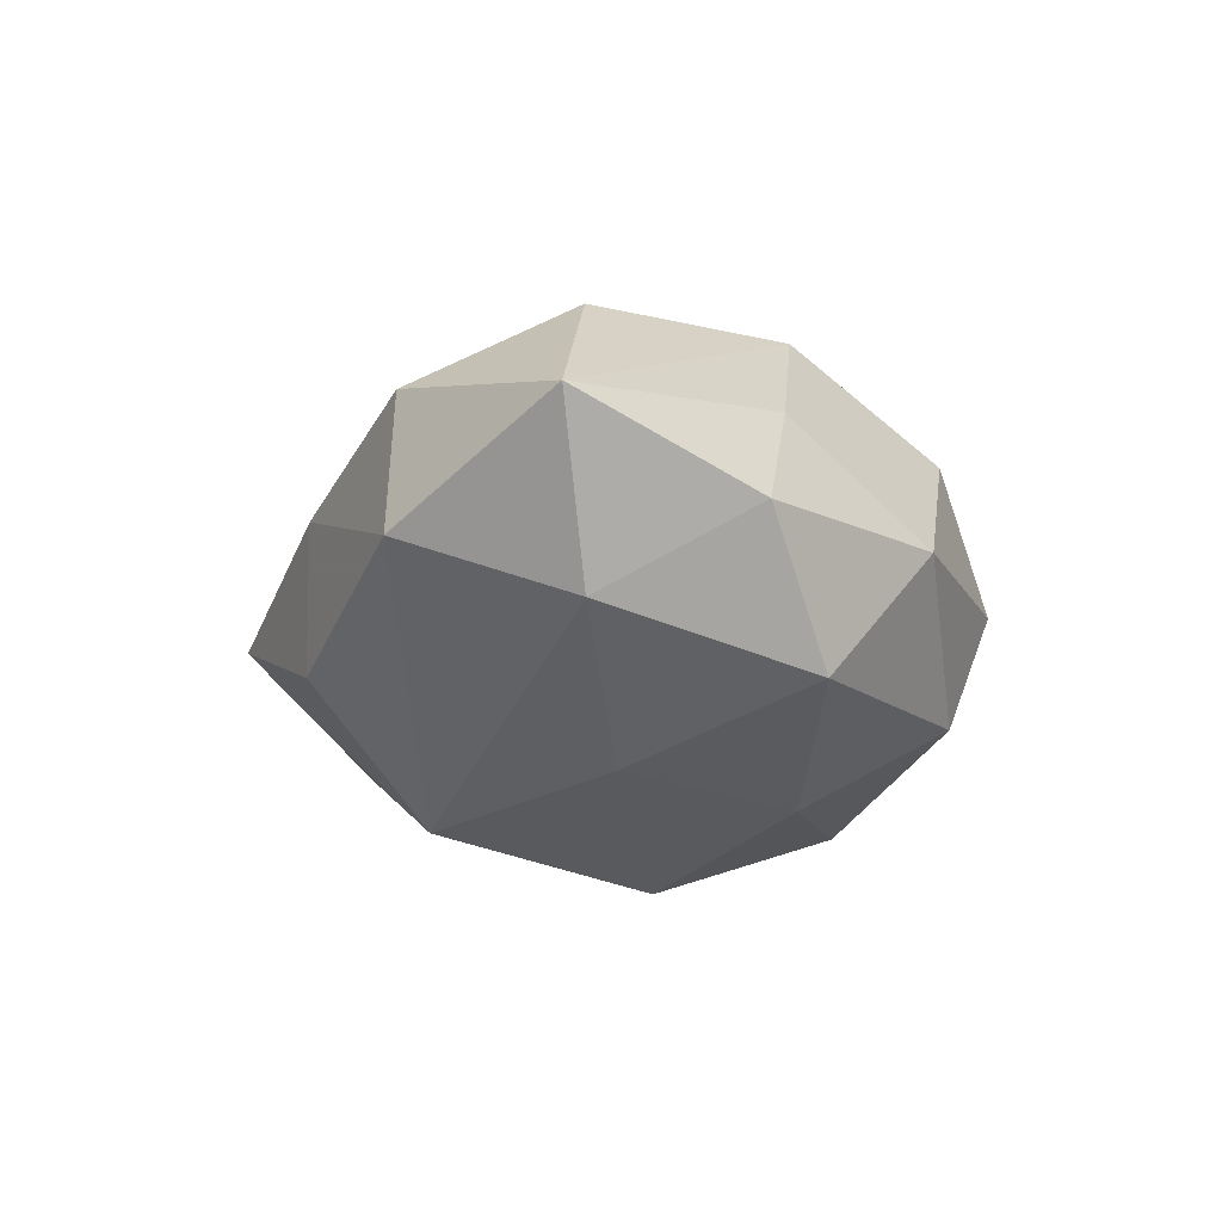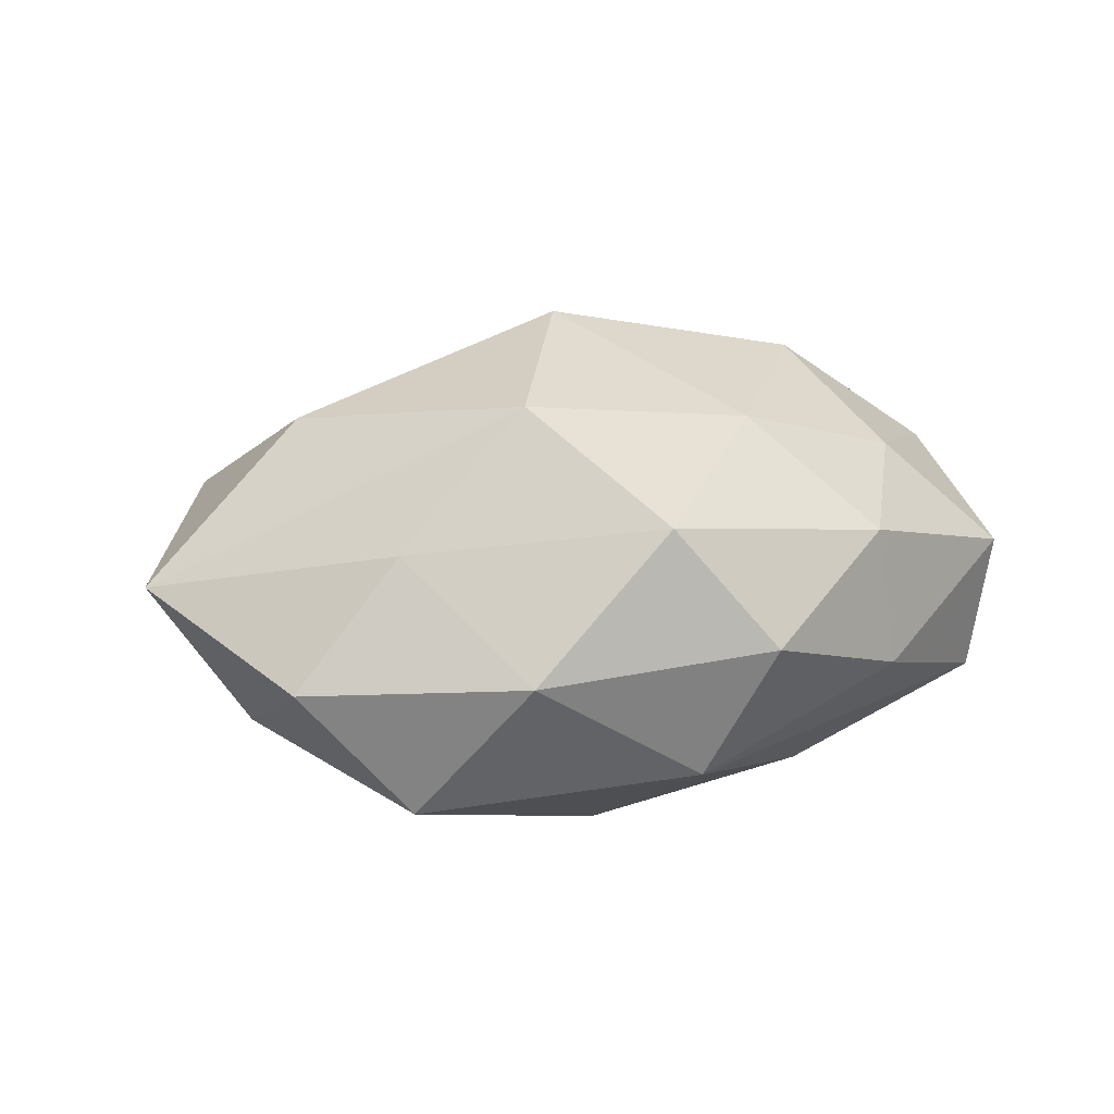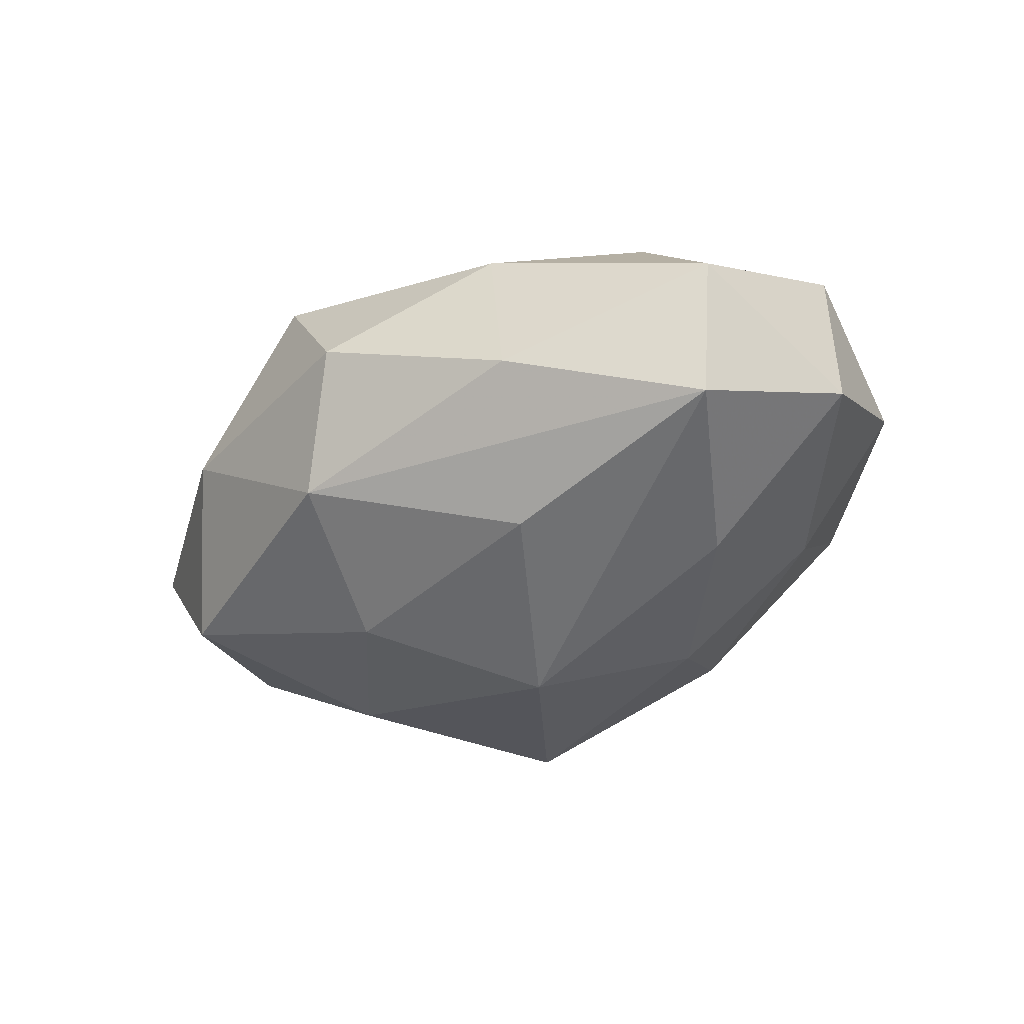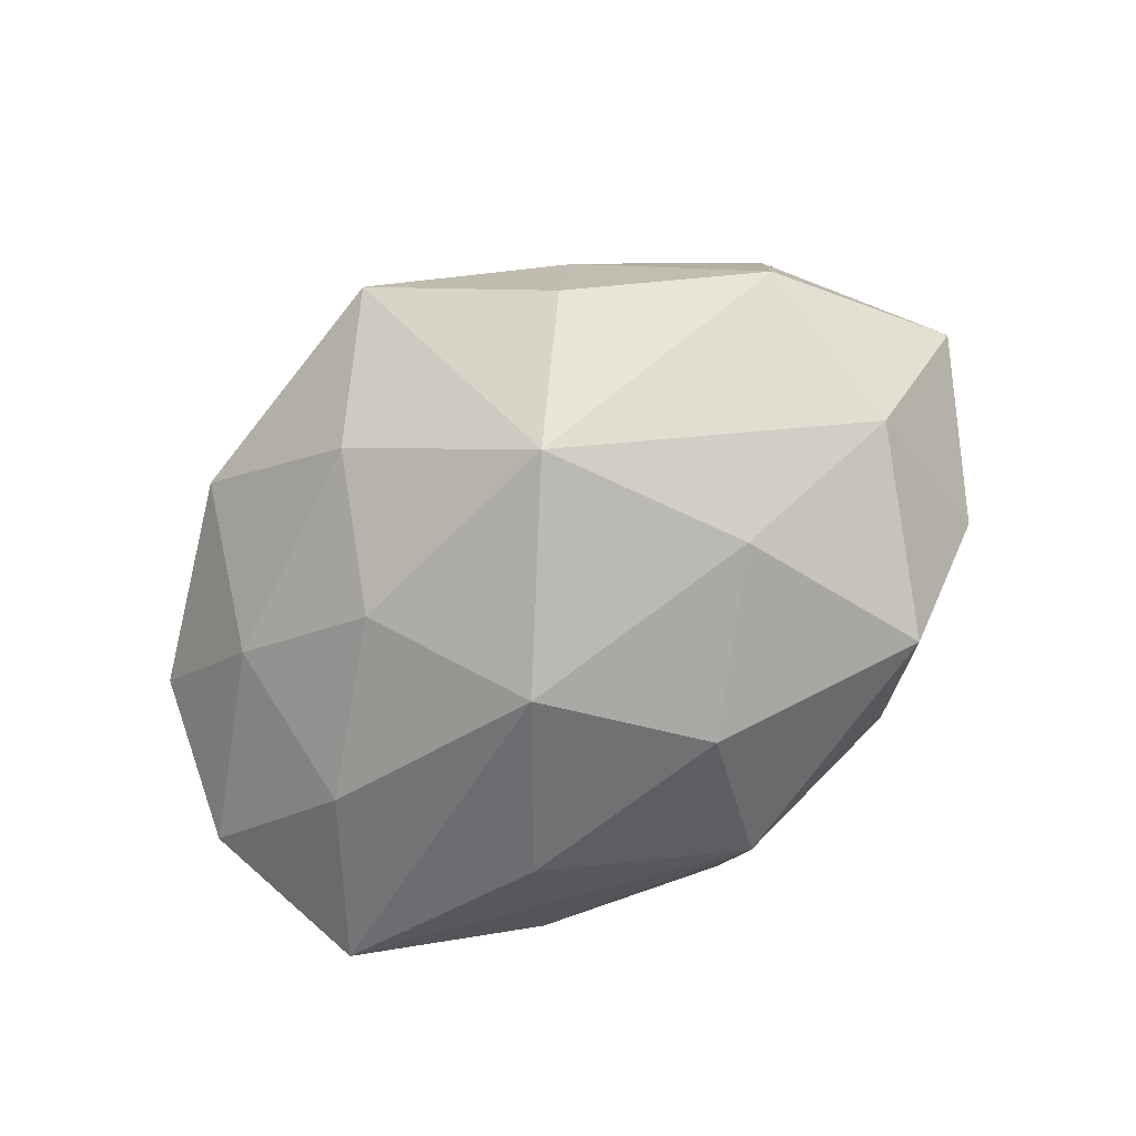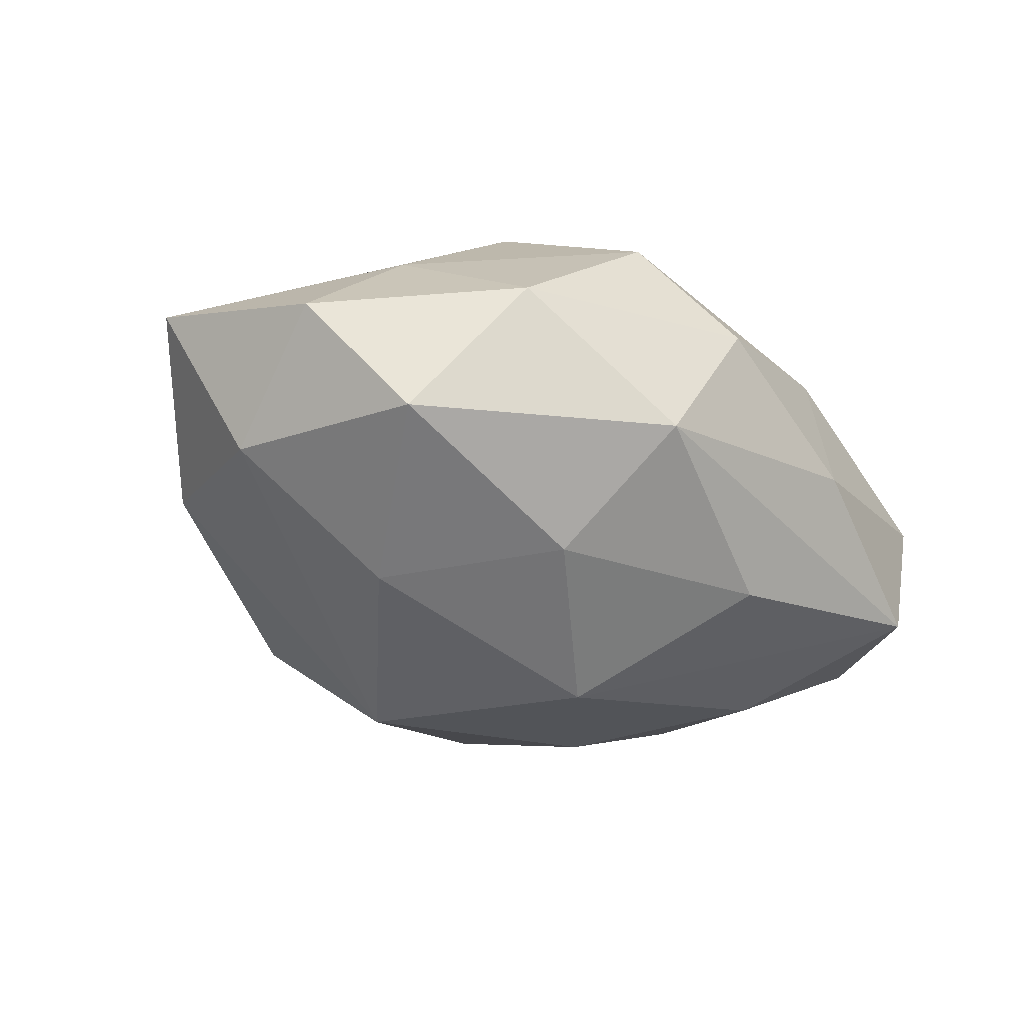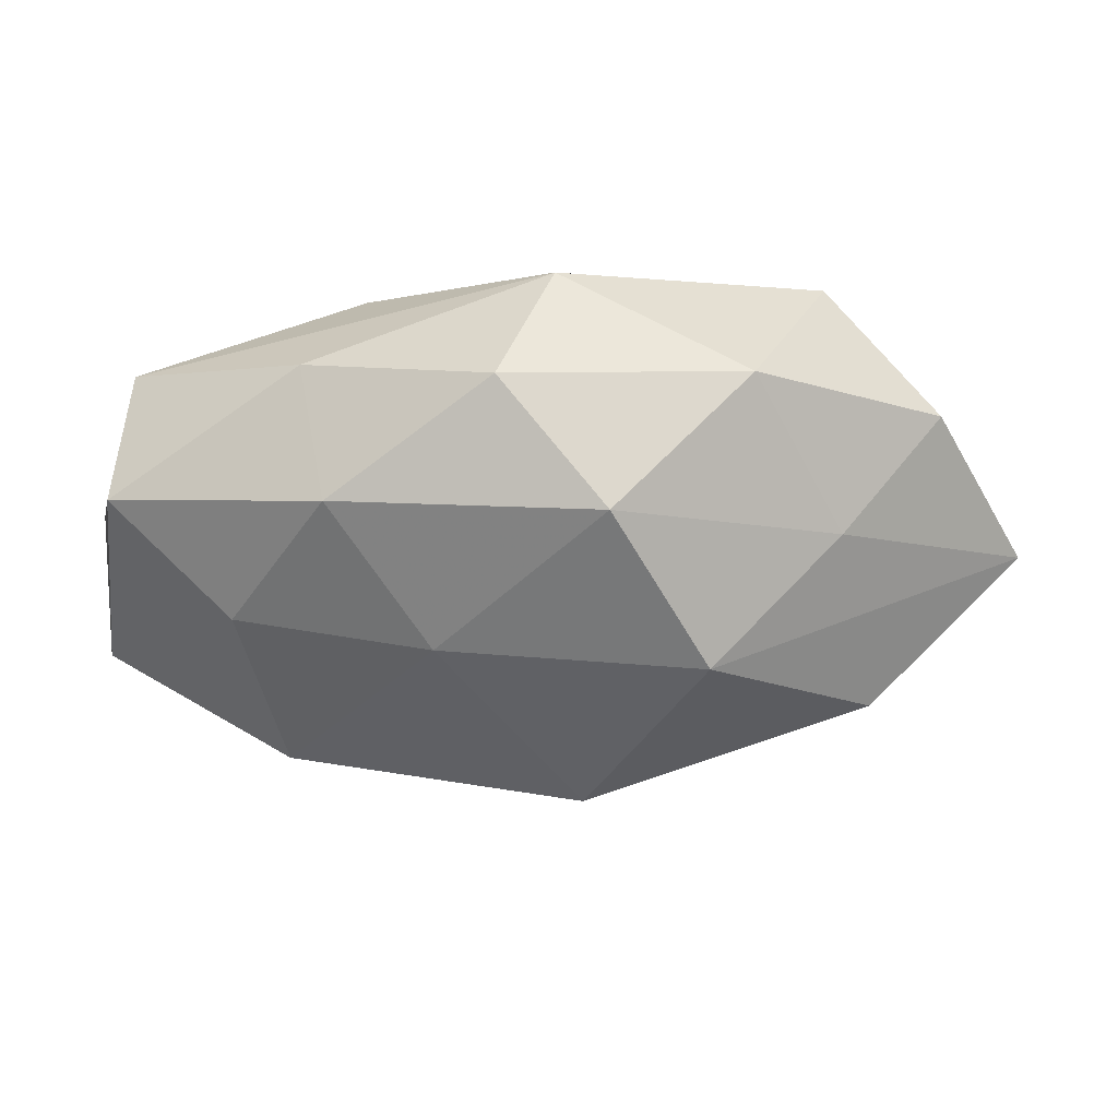
<metadata>
{"format":"obj","ext":"obj","renderer":"f3d","projection":"perspective","resolution":1024,"background":"white","views":[{"elev":-19.7,"azim":98.6,"up":"+Z"},{"elev":15.7,"azim":153.6,"up":"+Z"},{"elev":-33.5,"azim":-139.5,"up":"+Z"},{"elev":-75.8,"azim":35.1,"up":"+Z"},{"elev":-43.4,"azim":147.9,"up":"+Z"},{"elev":63.7,"azim":-2.6,"up":"+Y"}]}
</metadata>
<code>
v -0.01083 0.01344 -0.002875
v -0.008 0.008698 -0.009104
v 0.002985 0.01508 0.006164
v -0.001843 0.01702 8.653e-05
v 0.009457 -0.01398 -0.005107
v 0.001557 -0.0004988 0.0139
v -0.01934 0.008061 -0.005779
v 0.01584 -9.628e-05 0.009712
v 0.001132 -0.01936 -0.0008619
v 0.01423 0.01016 -0.007852
v 0.01895 0.0004967 -0.005369
v 0.0195 0.008325 -0.001655
v 0.01001 0.01472 -0.0008301
v 0.005008 -0.009023 -0.01146
v 0.007433 0.008368 0.0111
v -0.02208 -0.0003303 -0.002589
v 0.01821 -0.008012 0.004995
v -0.01261 -0.0006446 0.01094
v -0.01395 -0.009403 0.006539
v -0.01152 -0.01564 0.0001418
v -0.003606 -0.01391 -0.006353
v 0.01844 -0.008311 -0.001912
v -0.00196 -0.01439 0.00545
v -0.01422 -0.008159 -0.00503
v 0.001125 0.01494 -0.00641
v -0.009837 0.0132 0.004143
v 0.01026 -0.01391 0.002237
v -0.01401 3.232e-05 -0.008741
v -0.006915 -0.006913 -0.009763
v 0.02407 0.0003187 0.002171
v 0.01412 0.008575 0.004583
v 0.003489 0.007865 -0.0107
v 0.007088 -0.008733 0.008372
v -0.002225 0.0003926 -0.01298
v -0.0215 -0.0005934 0.00508
v -0.00521 0.007824 0.00933
v -0.01468 0.006379 0.006666
v -0.02002 -0.008218 0.0009149
v -0.02035 0.0087 0.001278
v 0.01034 0.0005225 -0.01038
f 16 35 39
f 38 35 16
f 9 20 21
f 23 20 9
f 33 6 23
f 27 17 33
f 27 23 9
f 33 23 27
f 9 5 27
f 16 39 7
f 7 28 16
f 34 28 7
f 14 5 9
f 9 21 14
f 34 40 14
f 24 21 20
f 20 38 24
f 24 38 16
f 16 28 24
f 6 36 18
f 10 13 12
f 8 17 30
f 33 17 8
f 8 6 33
f 22 27 5
f 17 27 22
f 30 17 22
f 5 14 22
f 15 36 6
f 6 8 15
f 15 8 30
f 1 7 39
f 1 26 4
f 39 26 1
f 29 14 21
f 29 24 28
f 21 24 29
f 29 28 34
f 34 14 29
f 20 23 19
f 19 38 20
f 19 23 6
f 6 18 19
f 35 38 19
f 19 18 35
f 11 14 40
f 11 22 14
f 30 22 11
f 11 40 10
f 11 12 30
f 10 12 11
f 37 18 36
f 36 26 37
f 37 26 39
f 37 39 35
f 35 18 37
f 3 26 36
f 36 15 3
f 4 26 3
f 3 13 4
f 7 1 25
f 25 1 4
f 4 13 25
f 25 13 10
f 31 3 15
f 30 12 31
f 31 15 30
f 31 12 13
f 13 3 31
f 34 7 2
f 7 25 2
f 34 2 32
f 32 2 25
f 32 25 10
f 32 40 34
f 10 40 32

</code>
